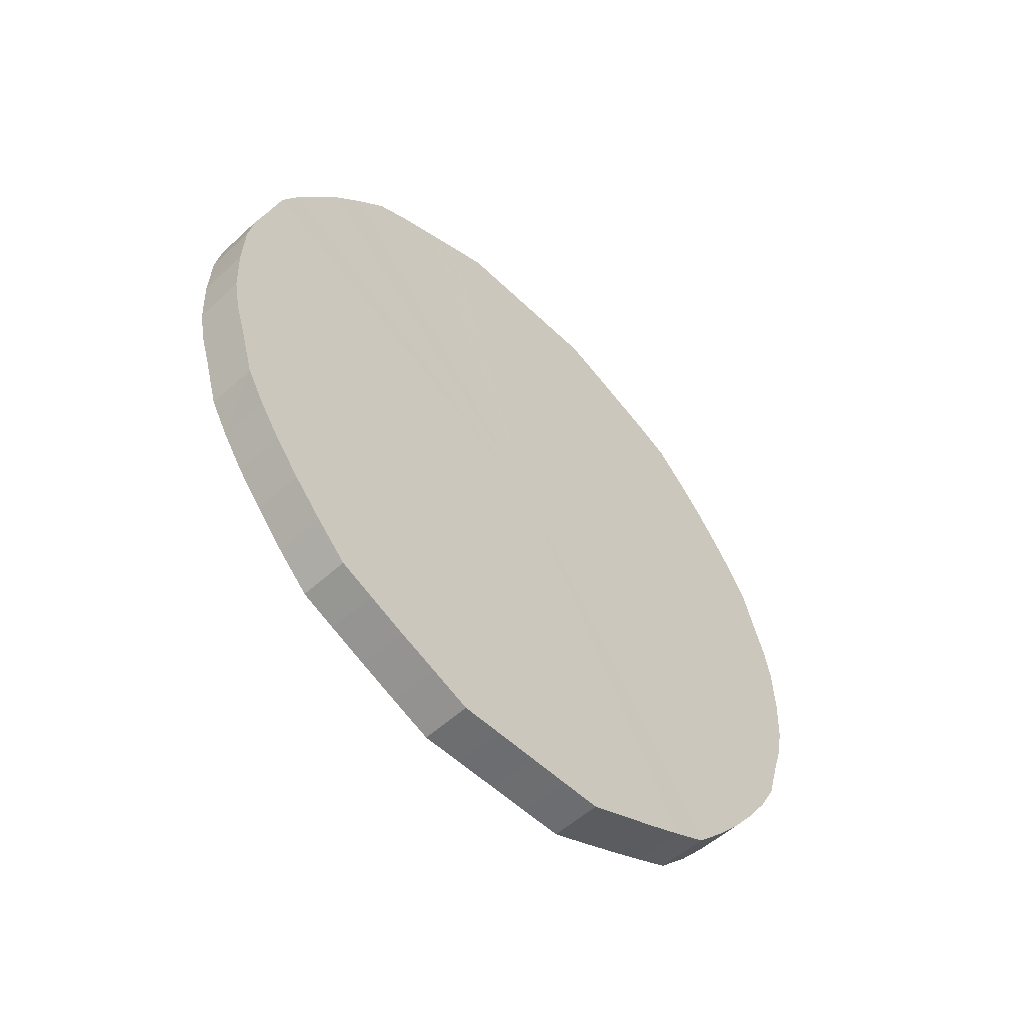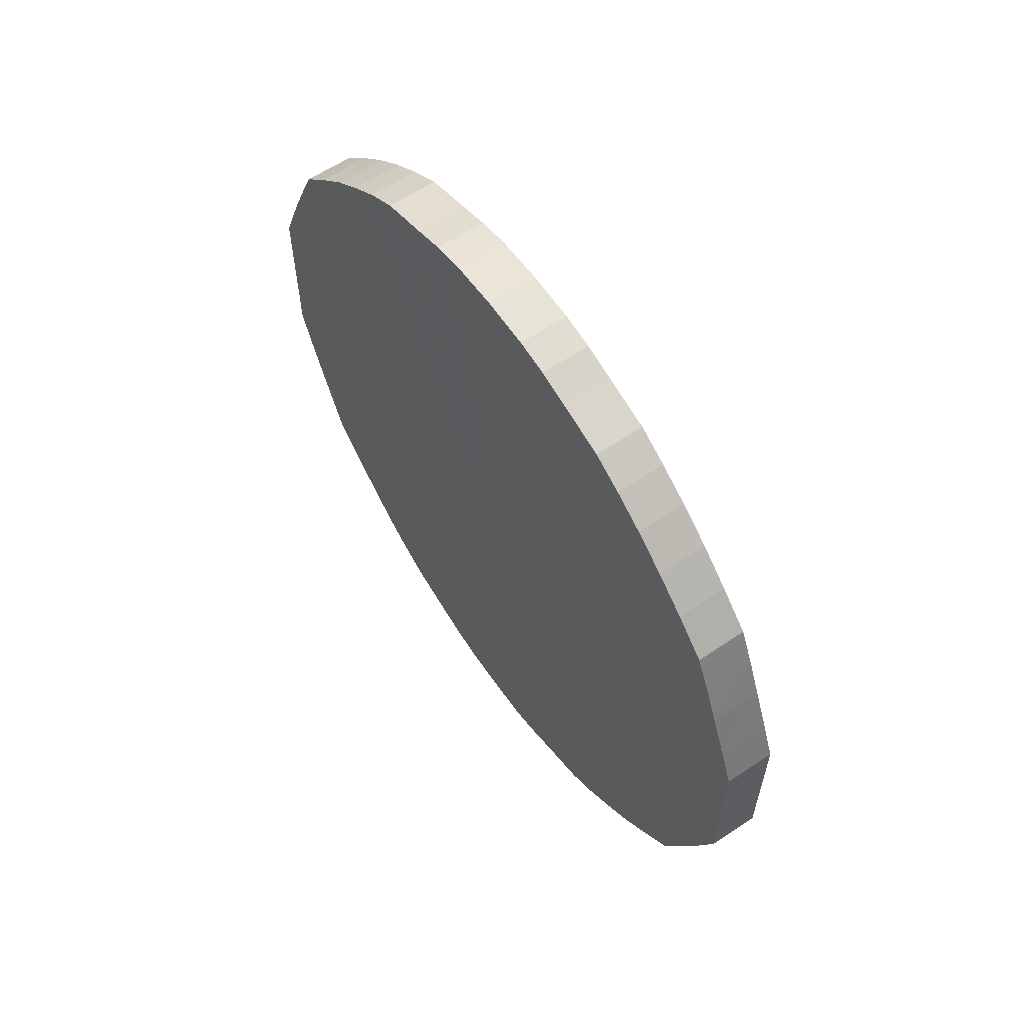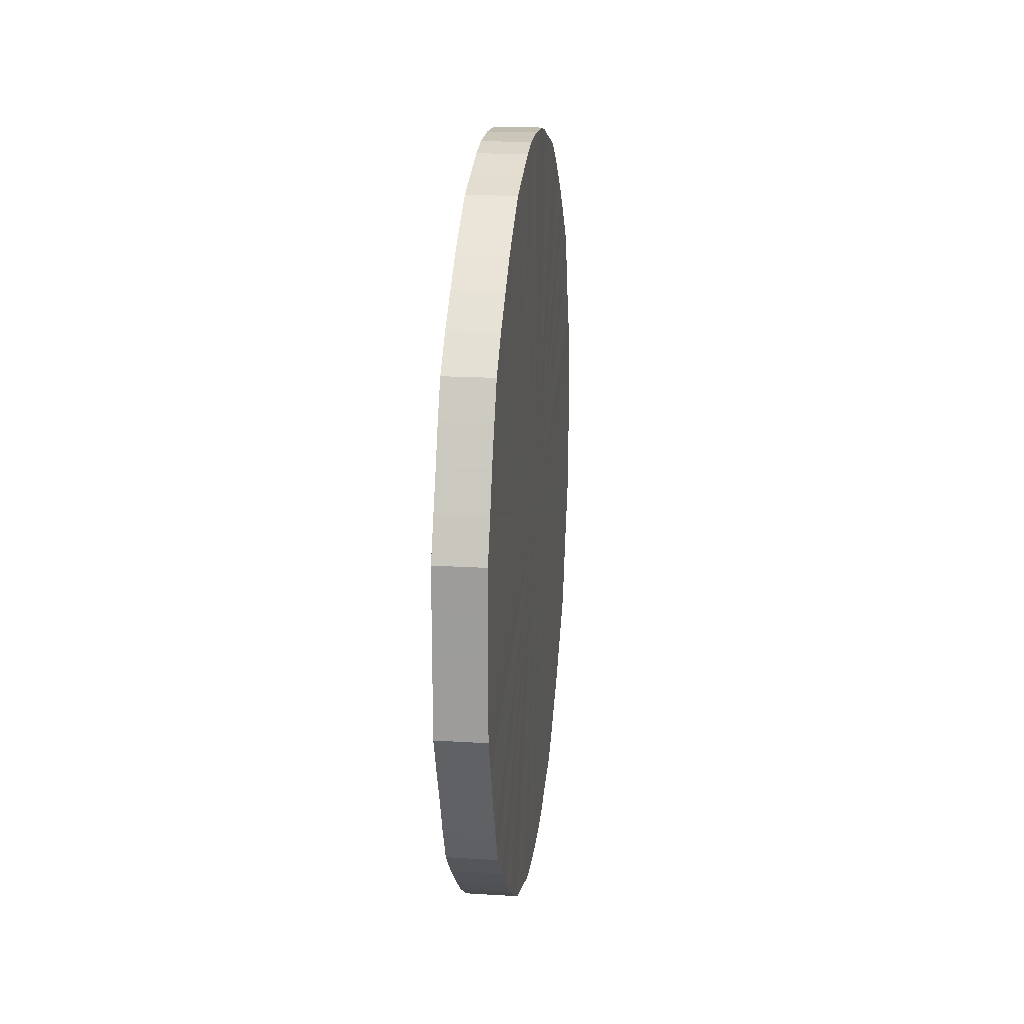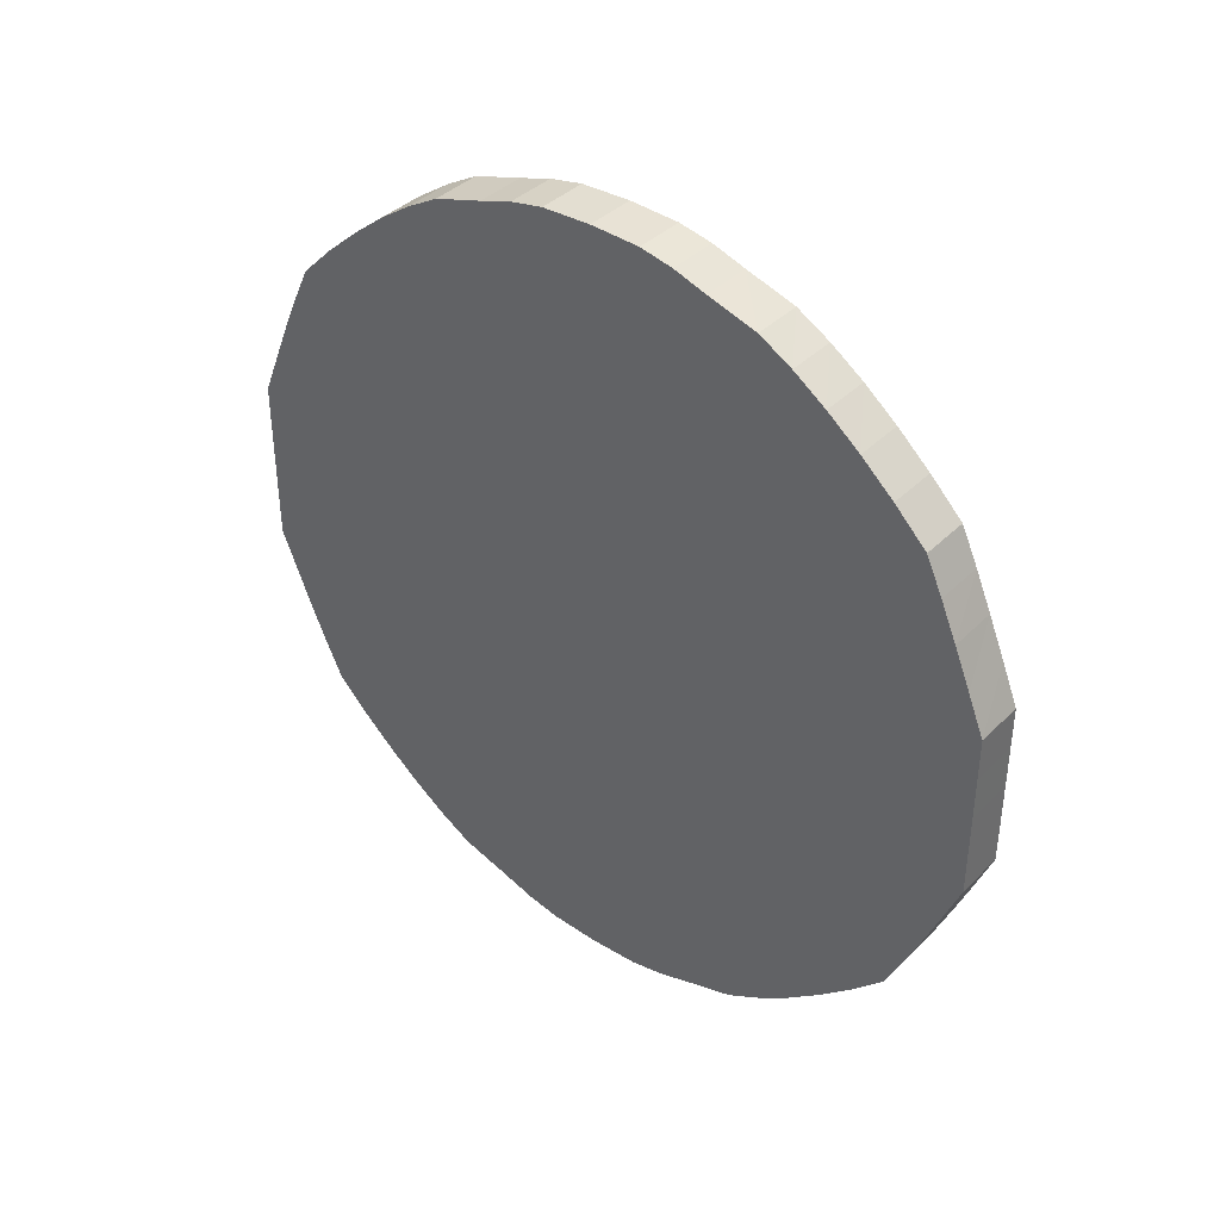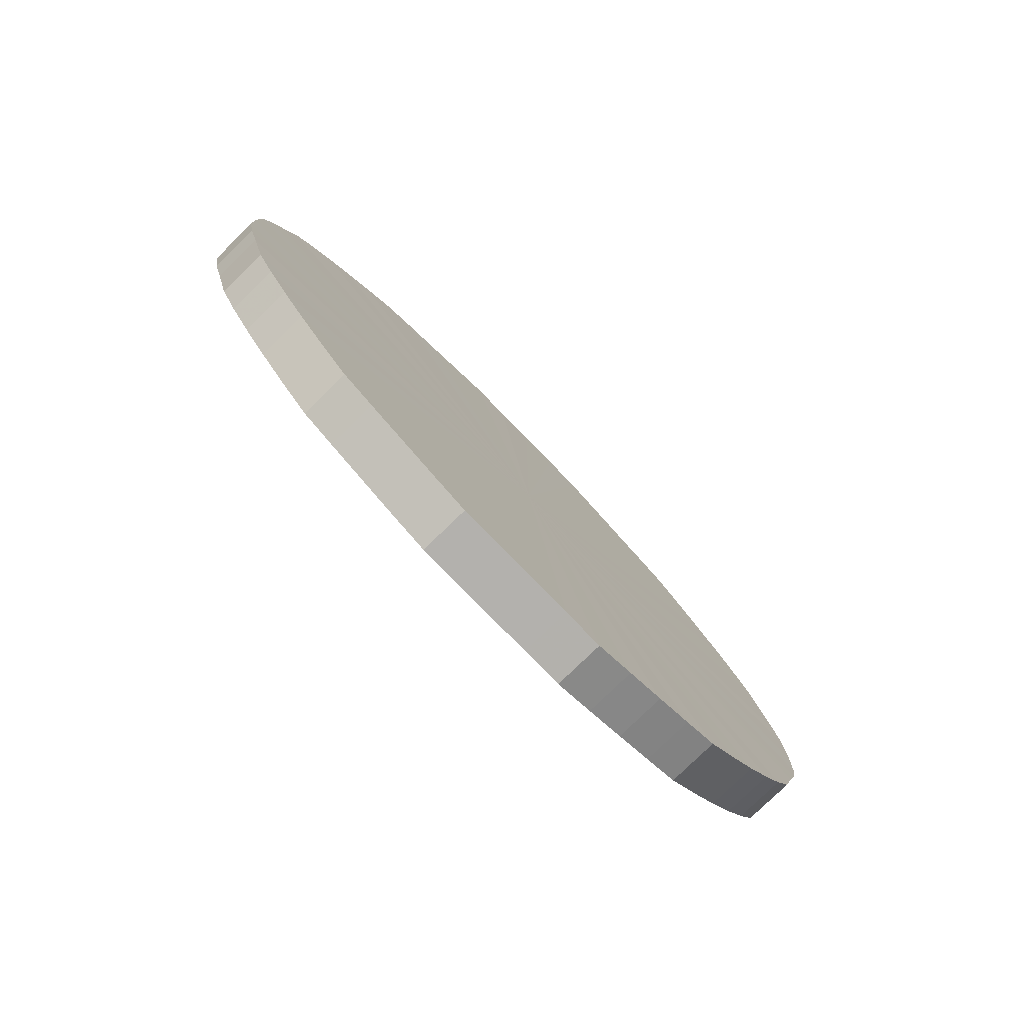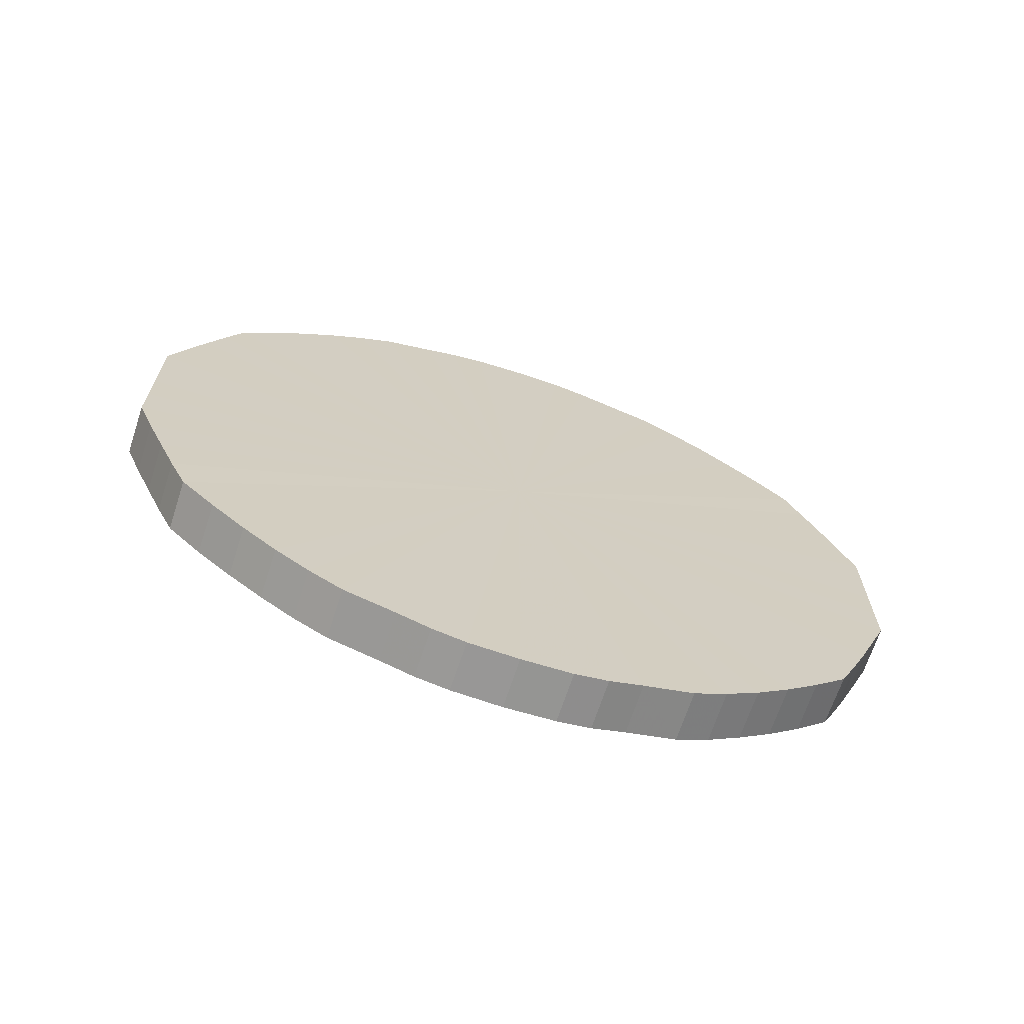
<metadata>
{"format":"obj","ext":"obj","renderer":"f3d","projection":"perspective","resolution":1024,"background":"white","views":[{"elev":-54.0,"azim":44.3,"up":"+Y"},{"elev":60.4,"azim":145.4,"up":"+Z"},{"elev":18.7,"azim":6.6,"up":"+Z"},{"elev":38.4,"azim":-50.8,"up":"+Z"},{"elev":-79.2,"azim":-135.7,"up":"+Y"},{"elev":-67.9,"azim":71.9,"up":"+Z"}]}
</metadata>
<code>
o 6427
v 2172 1886 17.16
v 2172 1886 17.19
v 2172 1886 17.16
v 2172 1886 17.21
v 2172 1886 17.19
v 2172 1886 17.14
v 2172 1886 17.14
v 2172 1886 17.24
v 2172 1886 17.21
v 2172 1886 17.11
v 2172 1886 17.11
v 2172 1886 17.26
v 2172 1886 17.24
v 2172 1886 17.09
v 2172 1886 17.09
v 2172 1886 17.28
v 2172 1886 17.26
v 2172 1886 17.06
v 2172 1886 17.06
v 2172 1886 17.3
v 2172 1886 17.28
v 2172 1886 17.04
v 2172 1886 17.04
v 2172 1886 17.32
v 2172 1886 17.3
v 2172 1886 17.02
v 2172 1886 17.02
v 2172 1886 17.34
v 2172 1886 17.32
v 2172 1886 17
v 2172 1886 17
v 2172 1886 17.36
v 2172 1886 17.34
v 2172 1886 16.98
v 2172 1886 16.98
v 2172 1886 17.37
v 2172 1886 17.36
v 2172 1886 16.97
v 2172 1886 16.97
v 2172 1886 17.38
v 2172 1886 17.37
v 2172 1886 16.95
v 2172 1886 16.95
v 2172 1886 17.39
v 2172 1886 17.38
v 2172 1886 16.94
v 2172 1886 16.94
v 2172 1886 17.4
v 2172 1886 17.39
v 2172 1886 16.93
v 2172 1886 16.93
v 2172 1886 17.4
v 2172 1886 17.4
v 2172 1886 16.92
v 2172 1886 16.92
v 2172 1886 17.4
v 2172 1886 17.4
v 2172 1886 16.92
v 2172 1886 16.92
v 2172 1885 17.4
v 2172 1886 17.4
v 2172 1886 16.92
v 2172 1886 16.92
v 2172 1885 17.4
v 2172 1885 17.4
v 2172 1885 16.92
v 2172 1885 16.92
v 2172 1885 17.39
v 2172 1885 17.4
v 2172 1885 16.92
v 2172 1885 16.92
v 2172 1885 17.38
v 2172 1885 17.39
v 2172 1885 16.93
v 2172 1885 16.93
v 2172 1885 17.37
v 2172 1885 17.38
v 2172 1885 16.94
v 2172 1885 16.94
v 2172 1885 17.36
v 2172 1885 17.37
v 2172 1885 16.95
v 2172 1885 16.95
v 2172 1885 17.34
v 2172 1885 17.36
v 2172 1885 16.97
v 2172 1885 16.97
v 2172 1885 17.32
v 2172 1885 17.34
v 2172 1885 16.98
v 2172 1885 16.98
v 2172 1885 17.3
v 2172 1885 17.32
v 2172 1885 17
v 2172 1885 17
v 2172 1885 17.28
v 2172 1885 17.3
v 2172 1885 17.02
v 2172 1885 17.02
v 2172 1885 17.26
v 2172 1885 17.28
v 2172 1885 17.04
v 2172 1885 17.04
v 2172 1885 17.24
v 2172 1885 17.26
v 2172 1885 17.06
v 2172 1885 17.06
v 2172 1885 17.21
v 2172 1885 17.24
v 2172 1885 17.09
v 2172 1885 17.09
v 2172 1885 17.19
v 2172 1885 17.21
v 2172 1885 17.11
v 2172 1885 17.11
v 2172 1885 17.16
v 2172 1885 17.19
v 2172 1885 17.14
v 2172 1885 17.14
v 2172 1885 17.16
v 2172 1886 17.16
v 2172 1886 17.19
v 2172 1886 17.19
v 2172 1886 17.21
v 2172 1886 17.21
v 2172 1886 17.14
v 2172 1886 17.16
v 2172 1886 17.11
v 2172 1886 17.14
v 2172 1886 17.24
v 2172 1886 17.24
v 2172 1886 17.09
v 2172 1886 17.11
v 2172 1886 17.06
v 2172 1886 17.09
v 2172 1886 17.26
v 2172 1886 17.26
v 2172 1886 17.04
v 2172 1886 17.06
v 2172 1886 17.02
v 2172 1886 17.04
v 2172 1886 17.28
v 2172 1886 17.28
v 2172 1886 17
v 2172 1886 17.02
v 2172 1886 16.98
v 2172 1886 17
v 2172 1886 17.3
v 2172 1886 17.3
v 2172 1886 16.97
v 2172 1886 16.98
v 2172 1886 16.95
v 2172 1886 16.97
v 2172 1886 17.32
v 2172 1886 17.32
v 2172 1886 16.94
v 2172 1886 16.95
v 2172 1886 16.93
v 2172 1886 16.94
v 2172 1886 17.34
v 2172 1886 17.34
v 2172 1886 16.92
v 2172 1886 16.93
v 2172 1886 16.92
v 2172 1886 16.92
v 2172 1886 17.36
v 2172 1886 17.36
v 2172 1886 16.92
v 2172 1886 16.92
v 2172 1885 16.92
v 2172 1886 16.92
v 2172 1886 17.37
v 2172 1886 17.37
v 2172 1885 16.92
v 2172 1885 16.92
v 2172 1885 16.93
v 2172 1885 16.92
v 2172 1886 17.38
v 2172 1886 17.38
v 2172 1885 16.94
v 2172 1885 16.93
v 2172 1885 16.95
v 2172 1885 16.94
v 2172 1886 17.39
v 2172 1886 17.39
v 2172 1885 16.97
v 2172 1885 16.95
v 2172 1885 16.98
v 2172 1885 16.97
v 2172 1886 17.4
v 2172 1886 17.4
v 2172 1885 17
v 2172 1885 16.98
v 2172 1885 17.02
v 2172 1885 17
v 2172 1886 17.4
v 2172 1886 17.4
v 2172 1885 17.04
v 2172 1885 17.02
v 2172 1885 17.06
v 2172 1885 17.04
v 2172 1886 17.4
v 2172 1886 17.4
v 2172 1885 17.09
v 2172 1885 17.06
v 2172 1885 17.11
v 2172 1885 17.09
v 2172 1885 17.4
v 2172 1885 17.4
v 2172 1885 17.14
v 2172 1885 17.11
v 2172 1885 17.16
v 2172 1885 17.14
v 2172 1885 17.4
v 2172 1885 17.4
v 2172 1885 17.19
v 2172 1885 17.16
v 2172 1885 17.21
v 2172 1885 17.19
v 2172 1885 17.39
v 2172 1885 17.39
v 2172 1885 17.24
v 2172 1885 17.21
v 2172 1885 17.26
v 2172 1885 17.24
v 2172 1885 17.38
v 2172 1885 17.38
v 2172 1885 17.28
v 2172 1885 17.26
v 2172 1885 17.3
v 2172 1885 17.28
v 2172 1885 17.37
v 2172 1885 17.37
v 2172 1885 17.32
v 2172 1885 17.3
v 2172 1885 17.34
v 2172 1885 17.32
v 2172 1885 17.36
v 2172 1885 17.36
v 2172 1885 17.34
v 2172 1886 17.16
v 2172 1886 17.19
v 2172 1886 17.16
v 2172 1886 17.21
v 2172 1886 17.14
v 2172 1886 17.24
v 2172 1886 17.11
v 2172 1886 17.26
v 2172 1886 17.09
v 2172 1886 17.28
v 2172 1886 17.06
v 2172 1886 17.3
v 2172 1886 17.04
v 2172 1886 17.32
v 2172 1886 17.02
v 2172 1886 17.34
v 2172 1886 17
v 2172 1886 17.36
v 2172 1886 16.98
v 2172 1886 17.37
v 2172 1886 16.97
v 2172 1886 17.38
v 2172 1886 16.95
v 2172 1886 17.39
v 2172 1886 16.94
v 2172 1886 17.4
v 2172 1886 16.93
v 2172 1886 17.4
v 2172 1886 16.92
v 2172 1886 17.4
v 2172 1886 16.92
v 2172 1885 17.4
v 2172 1886 16.92
v 2172 1885 17.4
v 2172 1885 16.92
v 2172 1885 17.39
v 2172 1885 16.92
v 2172 1885 17.38
v 2172 1885 16.93
v 2172 1885 17.37
v 2172 1885 16.94
v 2172 1885 17.36
v 2172 1885 16.95
v 2172 1885 17.34
v 2172 1885 16.97
v 2172 1885 17.32
v 2172 1885 16.98
v 2172 1885 17.3
v 2172 1885 17
v 2172 1885 17.28
v 2172 1885 17.02
v 2172 1885 17.26
v 2172 1885 17.04
v 2172 1885 17.24
v 2172 1885 17.06
v 2172 1885 17.21
v 2172 1885 17.09
v 2172 1885 17.19
v 2172 1885 17.11
v 2172 1885 17.16
v 2172 1885 17.14
v 2172 1886 17.16
v 2172 1886 17.16
v 2172 1886 17.19
v 2172 1886 17.14
v 2172 1886 17.21
v 2172 1886 17.11
v 2172 1886 17.24
v 2172 1886 17.09
v 2172 1886 17.26
v 2172 1886 17.06
v 2172 1886 17.28
v 2172 1886 17.04
v 2172 1886 17.3
v 2172 1886 17.02
v 2172 1886 17.32
v 2172 1886 17
v 2172 1886 17.34
v 2172 1886 16.98
v 2172 1886 17.36
v 2172 1886 16.97
v 2172 1886 17.37
v 2172 1886 16.95
v 2172 1886 17.38
v 2172 1886 16.94
v 2172 1886 17.39
v 2172 1886 16.93
v 2172 1886 17.4
v 2172 1886 16.92
v 2172 1886 17.4
v 2172 1886 16.92
v 2172 1886 17.4
v 2172 1886 16.92
v 2172 1885 17.4
v 2172 1885 16.92
v 2172 1885 17.4
v 2172 1885 16.92
v 2172 1885 17.39
v 2172 1885 16.93
v 2172 1885 17.38
v 2172 1885 16.94
v 2172 1885 17.37
v 2172 1885 16.95
v 2172 1885 17.36
v 2172 1885 16.97
v 2172 1885 17.34
v 2172 1885 16.98
v 2172 1885 17.32
v 2172 1885 17
v 2172 1885 17.3
v 2172 1885 17.02
v 2172 1885 17.28
v 2172 1885 17.04
v 2172 1885 17.26
v 2172 1885 17.06
v 2172 1885 17.24
v 2172 1885 17.09
v 2172 1885 17.21
v 2172 1885 17.11
v 2172 1885 17.19
v 2172 1885 17.14
v 2172 1885 17.16
f 1 2 3
f 2 4 5
f 6 1 7
f 4 8 9
f 10 6 11
f 8 12 13
f 14 10 15
f 12 16 17
f 18 14 19
f 16 20 21
f 22 18 23
f 20 24 25
f 26 22 27
f 24 28 29
f 30 26 31
f 28 32 33
f 34 30 35
f 32 36 37
f 38 34 39
f 36 40 41
f 42 38 43
f 40 44 45
f 46 42 47
f 44 48 49
f 50 46 51
f 48 52 53
f 54 50 55
f 52 56 57
f 58 54 59
f 56 60 61
f 62 58 63
f 60 64 65
f 66 62 67
f 64 68 69
f 70 66 71
f 68 72 73
f 74 70 75
f 72 76 77
f 78 74 79
f 76 80 81
f 82 78 83
f 80 84 85
f 86 82 87
f 84 88 89
f 90 86 91
f 88 92 93
f 94 90 95
f 92 96 97
f 98 94 99
f 96 100 101
f 102 98 103
f 100 104 105
f 106 102 107
f 104 108 109
f 110 106 111
f 108 112 113
f 114 110 115
f 112 116 117
f 118 114 119
f 116 118 120
f 121 122 123
f 123 124 125
f 126 127 121
f 128 129 126
f 125 130 131
f 132 133 128
f 134 135 132
f 131 136 137
f 138 139 134
f 140 141 138
f 137 142 143
f 144 145 140
f 146 147 144
f 143 148 149
f 150 151 146
f 152 153 150
f 149 154 155
f 156 157 152
f 158 159 156
f 155 160 161
f 162 163 158
f 164 165 162
f 161 166 167
f 168 169 164
f 170 171 168
f 167 172 173
f 174 175 170
f 176 177 174
f 173 178 179
f 180 181 176
f 182 183 180
f 179 184 185
f 186 187 182
f 188 189 186
f 185 190 191
f 192 193 188
f 194 195 192
f 191 196 197
f 198 199 194
f 200 201 198
f 197 202 203
f 204 205 200
f 206 207 204
f 203 208 209
f 210 211 206
f 212 213 210
f 209 214 215
f 216 217 212
f 218 219 216
f 215 220 221
f 222 223 218
f 224 225 222
f 221 226 227
f 228 229 224
f 230 231 228
f 227 232 233
f 234 235 230
f 236 237 234
f 233 238 239
f 239 240 236
f 241 242 243
f 241 244 242
f 241 243 245
f 241 246 244
f 241 245 247
f 241 248 246
f 241 247 249
f 241 250 248
f 241 249 251
f 241 252 250
f 241 251 253
f 241 254 252
f 241 253 255
f 241 256 254
f 241 255 257
f 241 258 256
f 241 257 259
f 241 260 258
f 241 259 261
f 241 262 260
f 241 261 263
f 241 264 262
f 241 263 265
f 241 266 264
f 241 265 267
f 241 268 266
f 241 267 269
f 241 270 268
f 241 269 271
f 241 272 270
f 241 271 273
f 241 274 272
f 241 273 275
f 241 276 274
f 241 275 277
f 241 278 276
f 241 277 279
f 241 280 278
f 241 279 281
f 241 282 280
f 241 281 283
f 241 284 282
f 241 283 285
f 241 286 284
f 241 285 287
f 241 288 286
f 241 287 289
f 241 290 288
f 241 289 291
f 241 292 290
f 241 291 293
f 241 294 292
f 241 293 295
f 241 296 294
f 241 295 297
f 241 298 296
f 241 297 299
f 241 300 298
f 241 299 301
f 241 301 300
f 302 303 304
f 302 305 303
f 302 304 306
f 302 307 305
f 302 306 308
f 302 309 307
f 302 308 310
f 302 311 309
f 302 310 312
f 302 313 311
f 302 312 314
f 302 315 313
f 302 314 316
f 302 317 315
f 302 316 318
f 302 319 317
f 302 318 320
f 302 321 319
f 302 320 322
f 302 323 321
f 302 322 324
f 302 325 323
f 302 324 326
f 302 327 325
f 302 326 328
f 302 329 327
f 302 328 330
f 302 331 329
f 302 330 332
f 302 333 331
f 302 332 334
f 302 335 333
f 302 334 336
f 302 337 335
f 302 336 338
f 302 339 337
f 302 338 340
f 302 341 339
f 302 340 342
f 302 343 341
f 302 342 344
f 302 345 343
f 302 344 346
f 302 347 345
f 302 346 348
f 302 349 347
f 302 348 350
f 302 351 349
f 302 350 352
f 302 353 351
f 302 352 354
f 302 355 353
f 302 354 356
f 302 357 355
f 302 356 358
f 302 359 357
f 302 358 360
f 302 361 359
f 302 360 362
f 302 362 361

</code>
